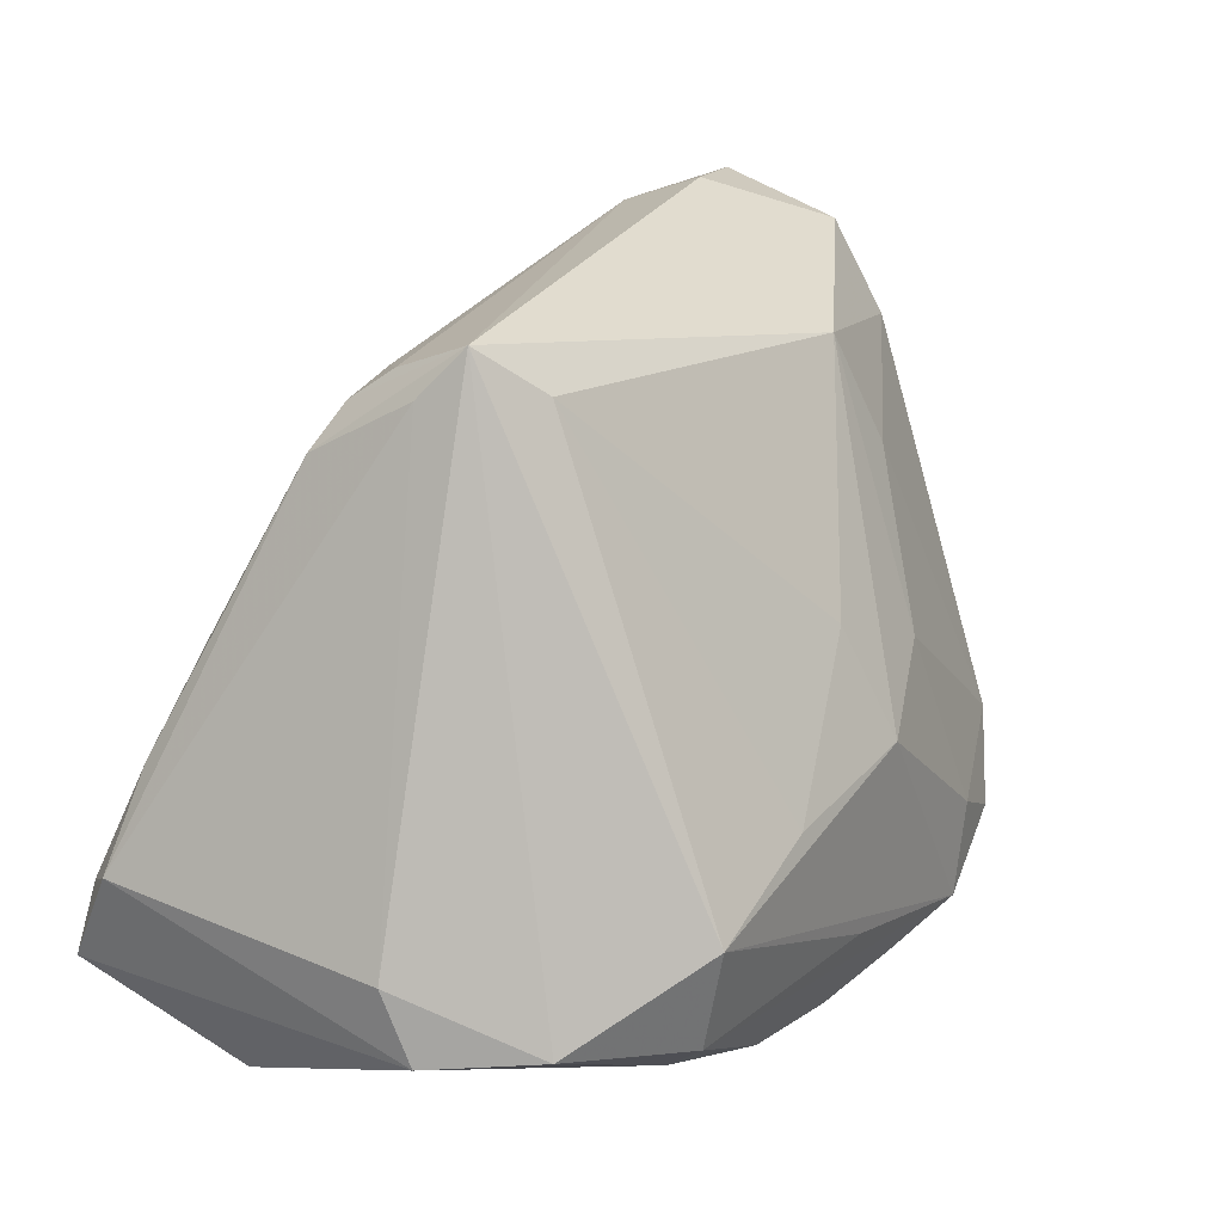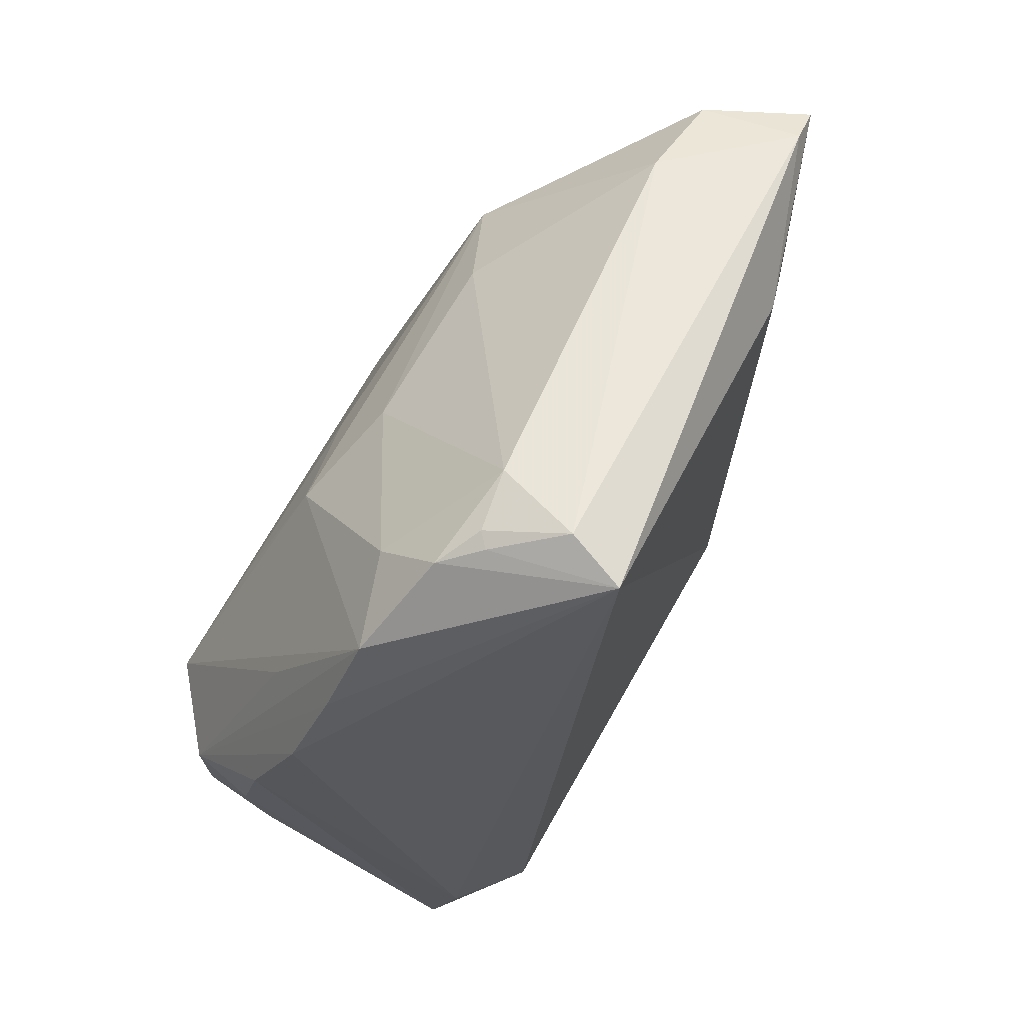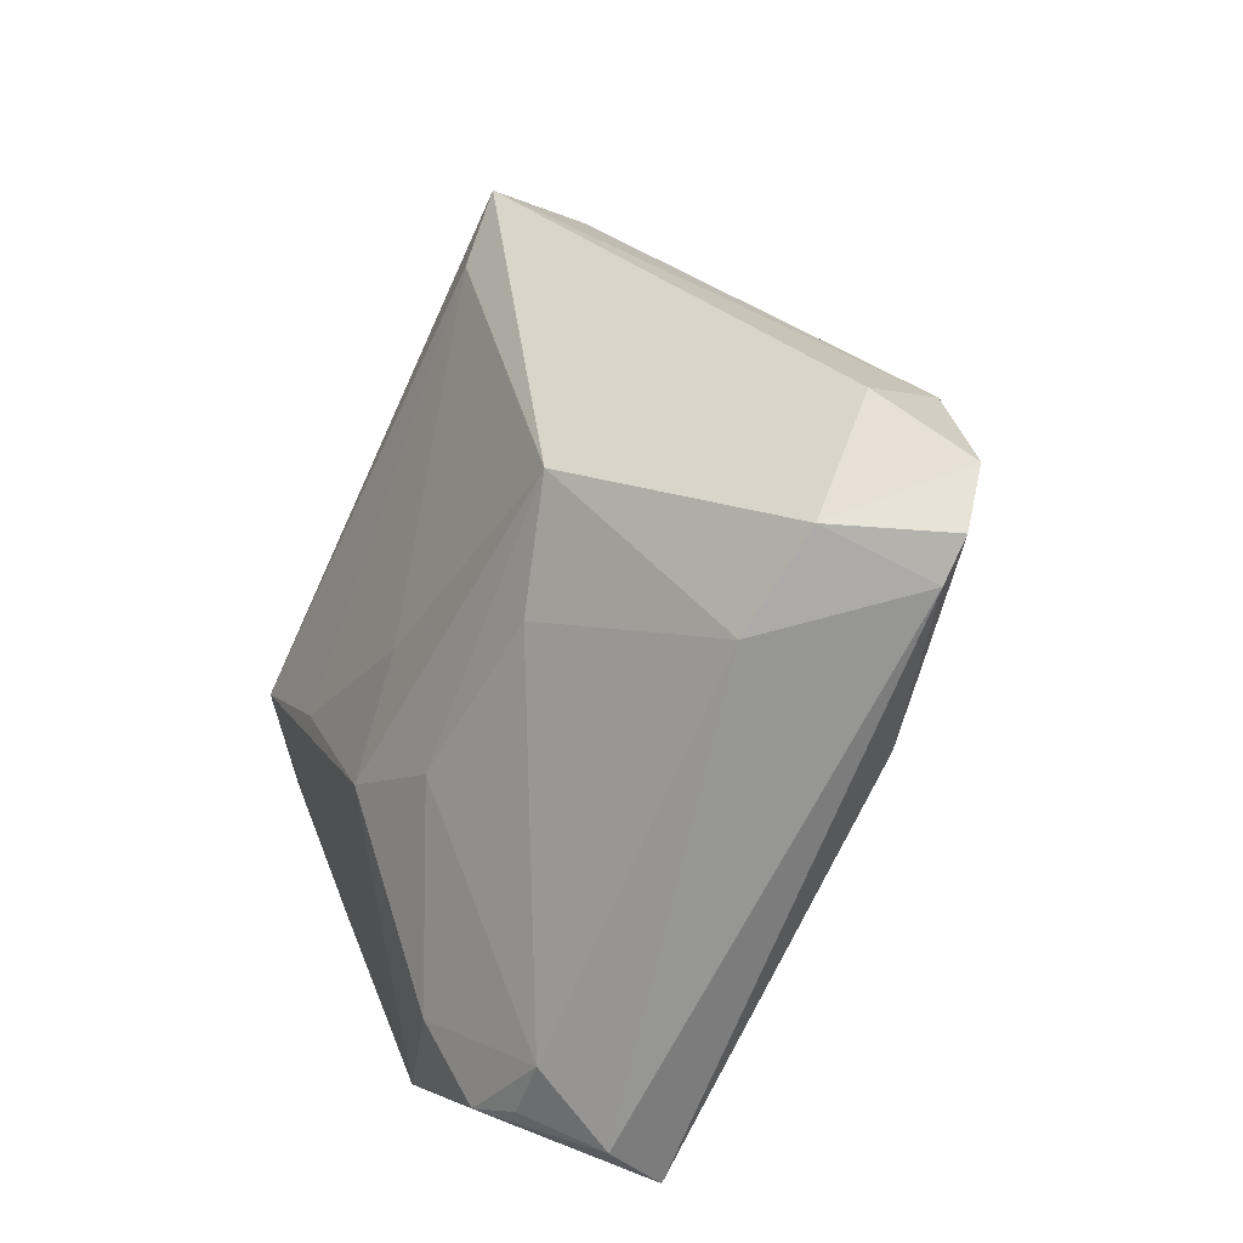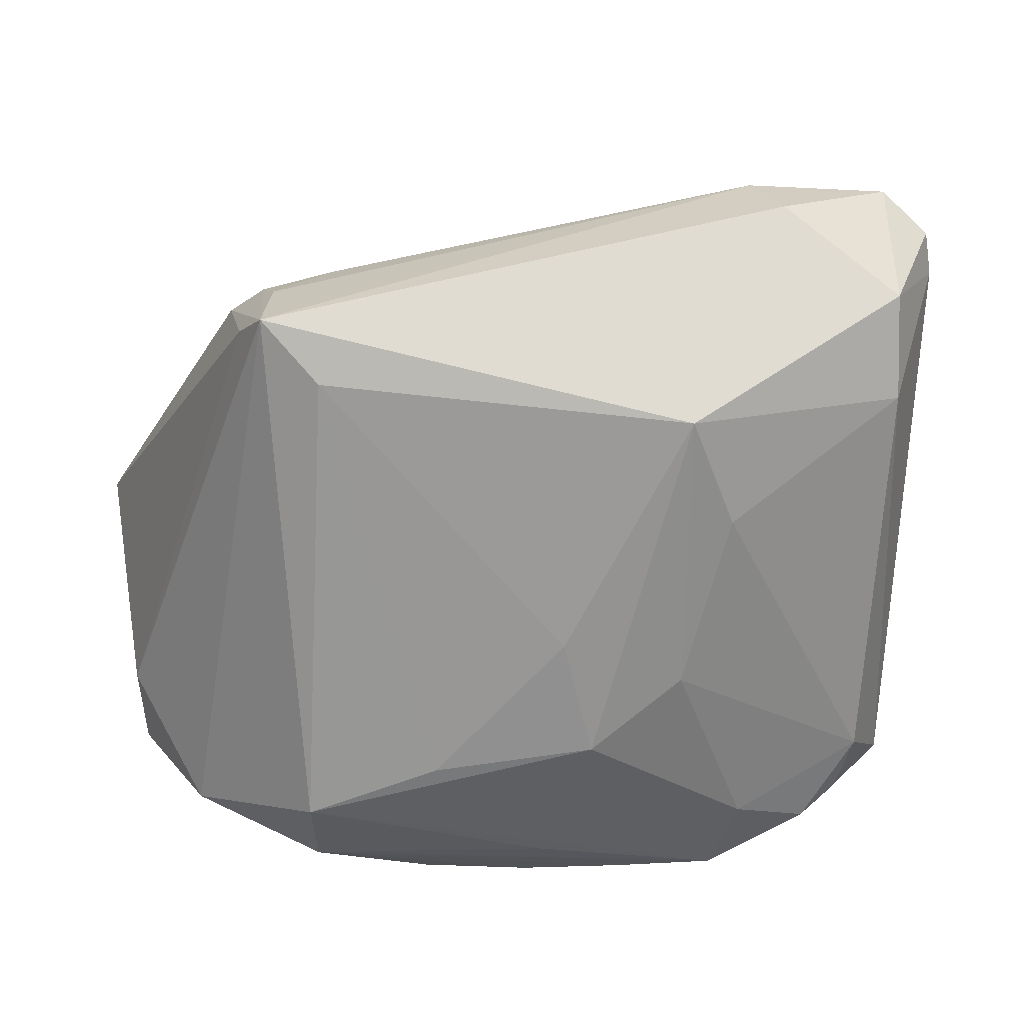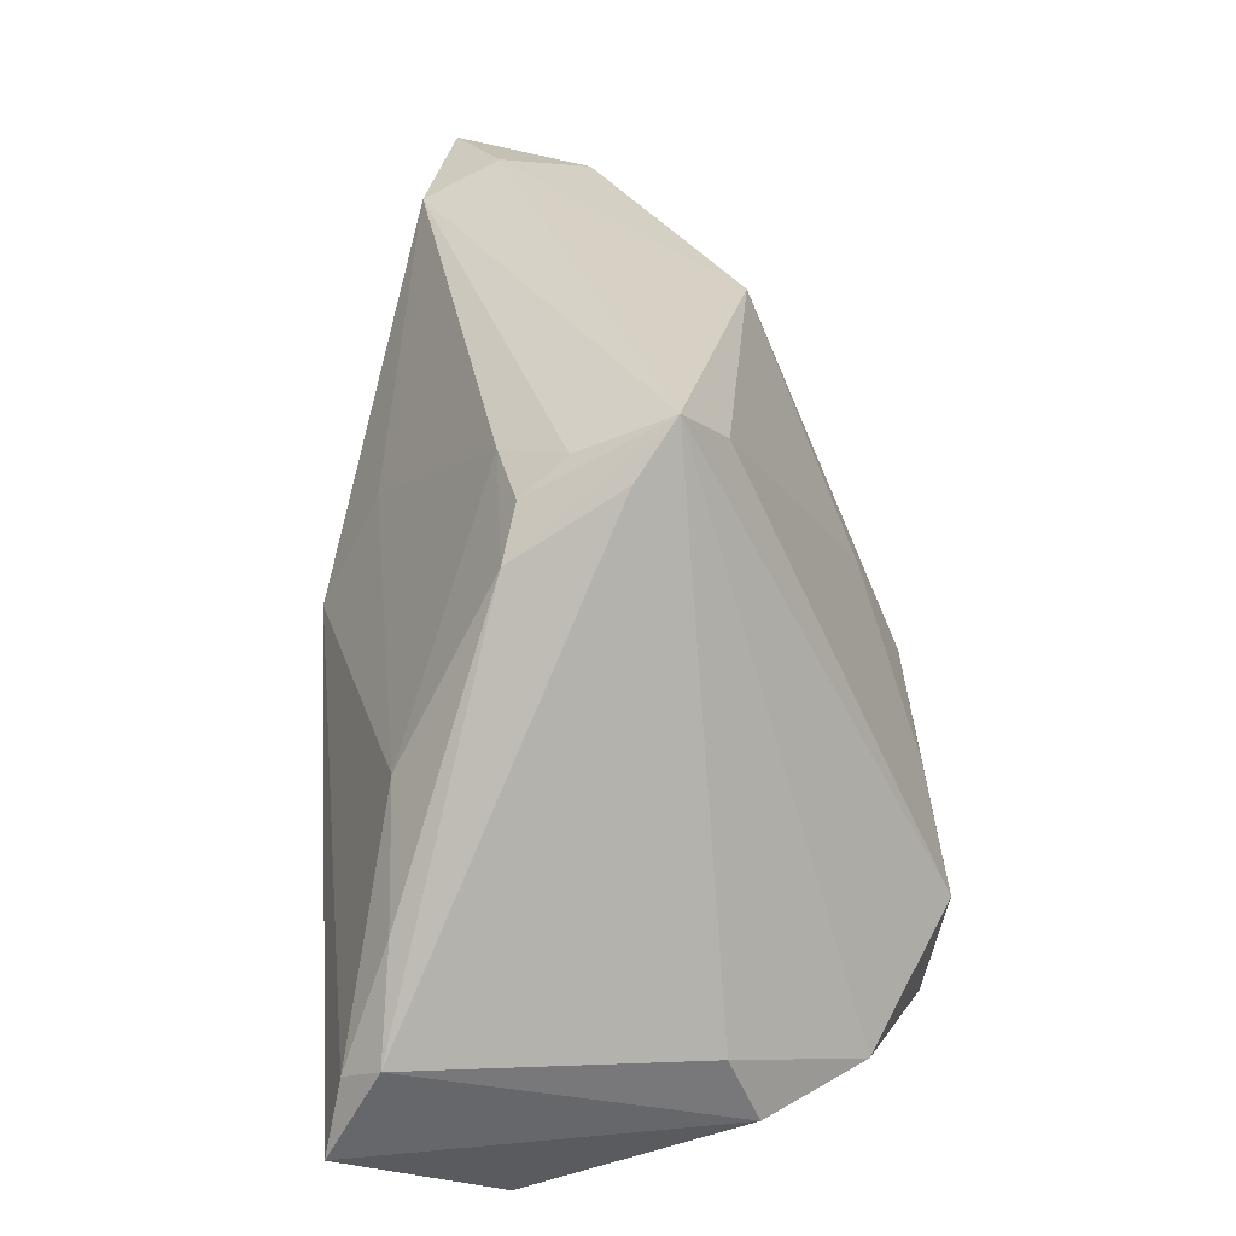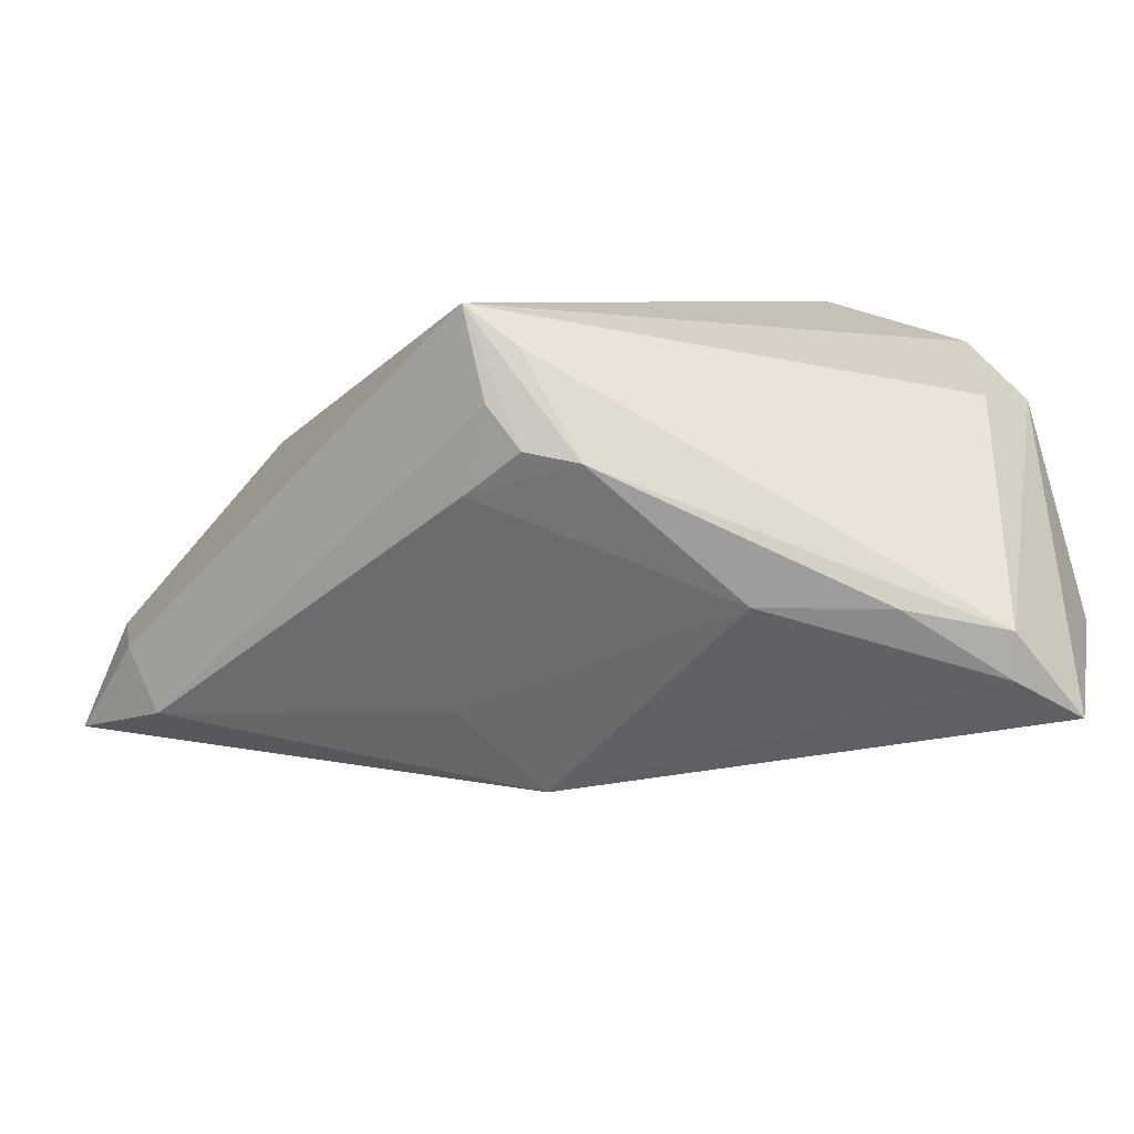
<metadata>
{"format":"obj","ext":"obj","renderer":"f3d","projection":"perspective","resolution":1024,"background":"white","views":[{"elev":24.2,"azim":-56.6,"up":"+Y"},{"elev":-28.6,"azim":60.0,"up":"+Y"},{"elev":28.2,"azim":68.4,"up":"+Y"},{"elev":46.8,"azim":-6.1,"up":"+Y"},{"elev":31.1,"azim":-94.4,"up":"+Y"},{"elev":-31.0,"azim":-130.1,"up":"+Z"}]}
</metadata>
<code>
v 0.008484 -0.006354 0.03055
v 0.04906 0.03644 -0.001193
v -0.02598 0.03797 -0.008235
v 0.04928 -0.02708 0.01839
v -0.0275 0.0425 0.00177
v -0.02735 0.03412 -0.01324
v -0.03027 0.03688 -0.00276
v -0.03478 0.009275 -0.02586
v 0.03404 0.03911 -0.02083
v 0.03652 0.0425 -0.01214
v -0.03169 0.02958 -0.01498
v 0.04441 -0.01865 0.02383
v -0.02393 -0.03207 0.02233
v -0.0214 0.03662 0.007139
v -0.0482 -0.02418 0.008451
v 0.04224 -0.02527 0.02531
v 0.05514 0.03611 -0.01283
v -0.04118 -0.023 0.02023
v 0.01313 -0.03491 0.02878
v -0.0268 -0.01438 0.03055
v -0.03614 -0.03572 -0.01474
v -0.01078 -0.008639 0.03001
v 0.04864 0.02606 0.005729
v 0.03732 -0.02766 0.02818
v 0.04335 0.02227 -0.01612
v 0.01998 0.0005272 0.0263
v 0.02478 -0.03312 0.03055
v -0.05153 -0.01273 -0.02788
v 0.02649 0.01935 0.01799
v 0.0006697 -0.03605 0.02711
v -0.04483 -0.03468 -0.01584
v 0.05563 0.03161 -0.01041
v -0.04874 -0.01579 0.004997
v 0.002265 0.01937 -0.02668
v -0.01237 -0.03466 0.02614
v -0.04543 -0.001819 -0.02662
v 0.05003 0.0401 -0.0166
v -0.01854 0.03495 -0.01473
v 0.001308 0.006694 -0.03307
v -0.05038 -0.02432 -0.03378
v 0.002199 -0.02697 0.03039
v 0.04201 -0.02729 0.02463
v 0.04853 0.01107 -0.01023
v 0.005581 0.006989 0.0248
v -0.02639 -0.0268 0.02806
v 0.02173 0.03254 0.01398
v 0.04959 -0.03217 0.01301
v 0.02817 -0.02261 0.03004
v -0.04876 -0.0154 -0.03179
f 10 5 46
f 14 5 20
f 14 46 5
f 28 40 15
f 15 40 31
f 47 40 39
f 9 5 10
f 10 46 2
f 46 23 2
f 39 40 49
f 28 36 49
f 49 40 28
f 27 1 20
f 48 1 27
f 20 5 18
f 43 47 39
f 31 40 21
f 40 47 21
f 21 47 30
f 39 9 37
f 37 9 10
f 10 2 37
f 37 2 17
f 34 9 39
f 38 9 34
f 5 9 3
f 3 9 38
f 3 6 5
f 38 6 3
f 32 23 4
f 4 47 32
f 17 2 32
f 32 2 23
f 32 43 17
f 47 43 32
f 4 23 12
f 12 16 4
f 8 34 39
f 38 34 8
f 39 49 8
f 8 49 36
f 44 1 46
f 46 14 44
f 46 1 26
f 26 1 48
f 48 12 26
f 41 27 20
f 42 47 4
f 4 16 42
f 33 18 5
f 15 18 33
f 5 7 33
f 28 15 33
f 33 7 28
f 13 15 31
f 13 18 15
f 17 43 25
f 25 37 17
f 25 43 39
f 39 37 25
f 24 12 48
f 16 12 24
f 48 27 24
f 24 42 16
f 24 27 47
f 47 42 24
f 11 6 38
f 38 8 11
f 11 8 36
f 11 36 28
f 28 7 11
f 5 6 11
f 11 7 5
f 22 14 20
f 22 44 14
f 20 1 22
f 1 44 22
f 46 26 29
f 29 26 12
f 29 23 46
f 29 12 23
f 30 47 19
f 47 27 19
f 35 13 31
f 31 21 35
f 35 21 30
f 18 13 45
f 13 35 45
f 20 18 45
f 45 41 20
f 45 35 30
f 30 19 45
f 27 41 45
f 45 19 27

</code>
